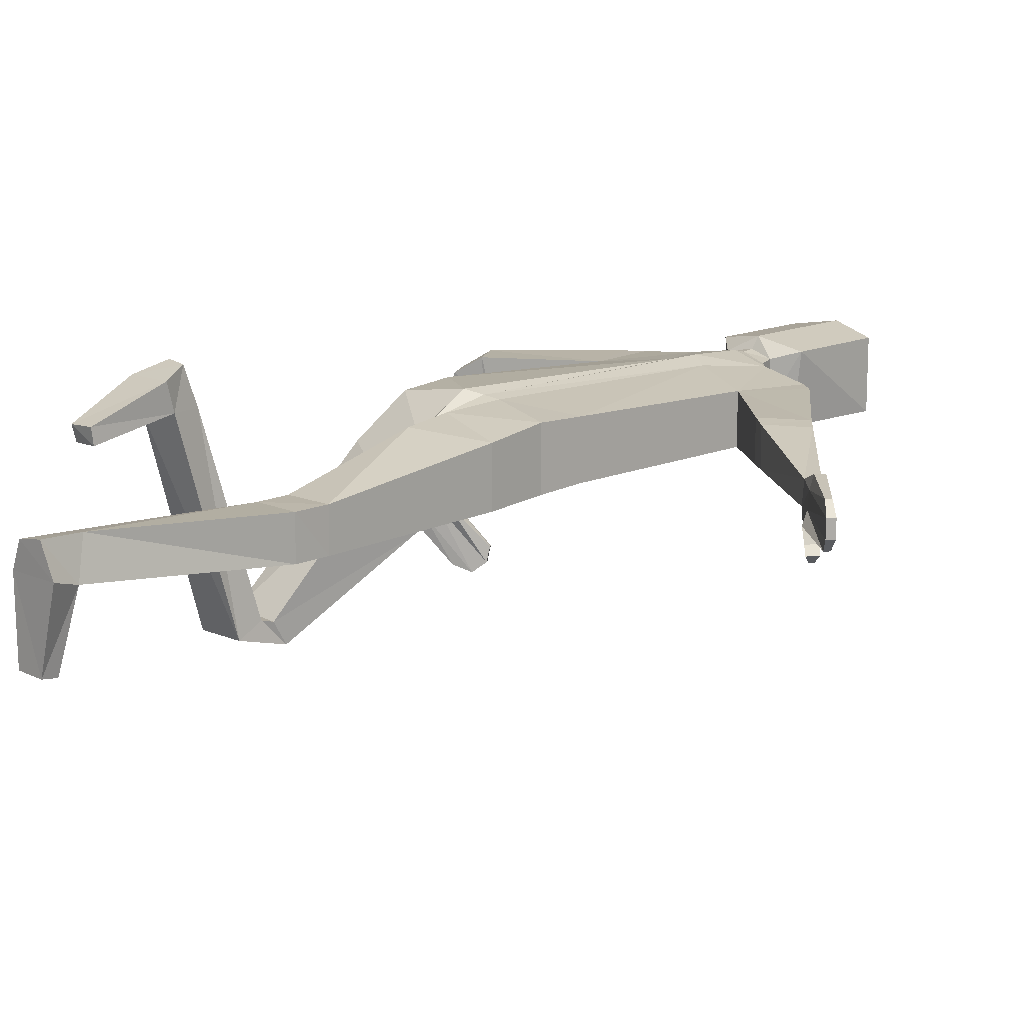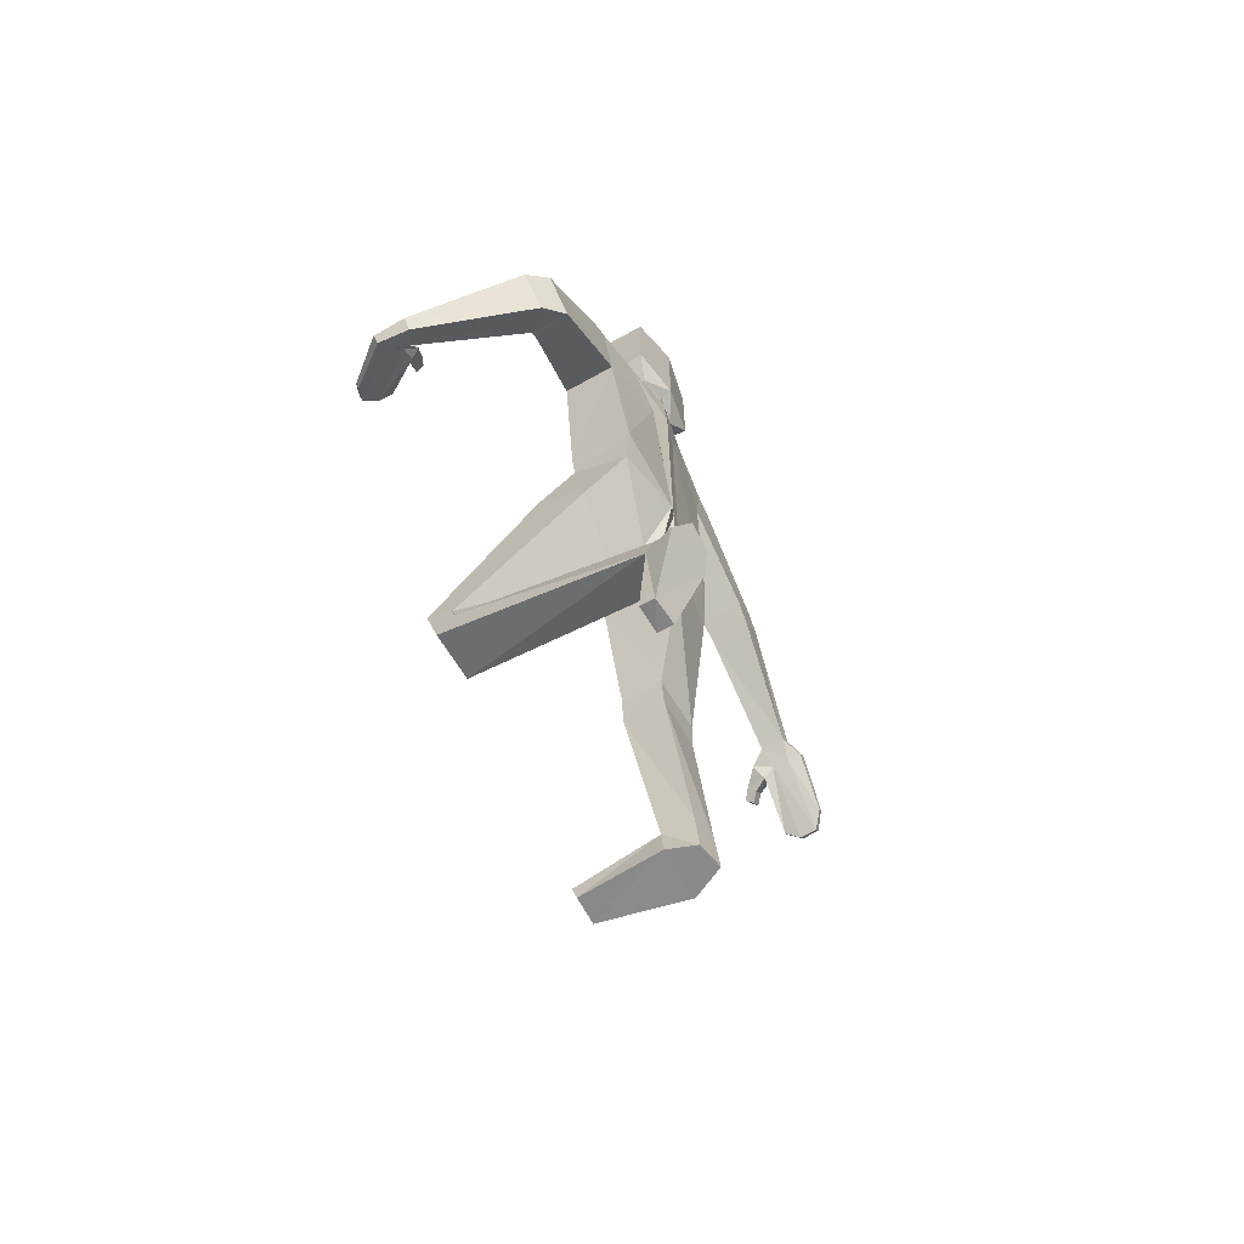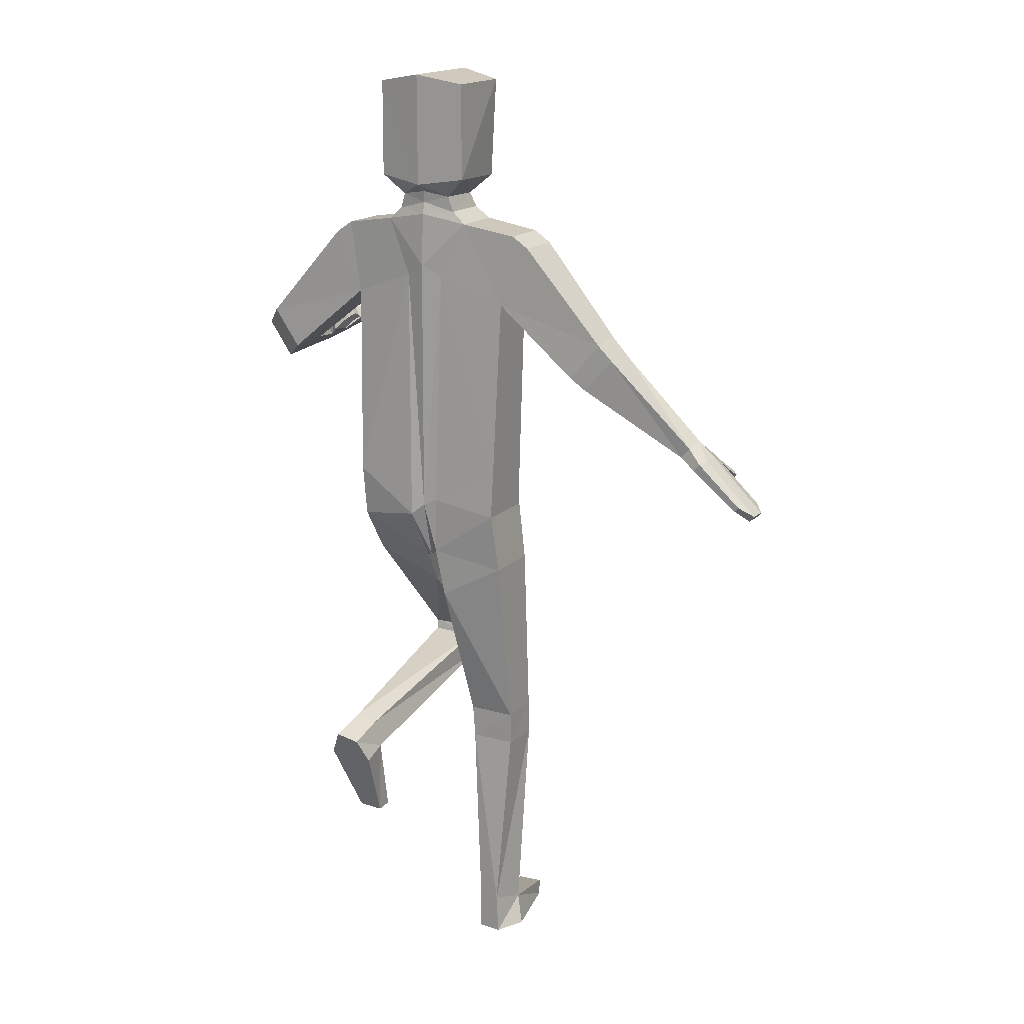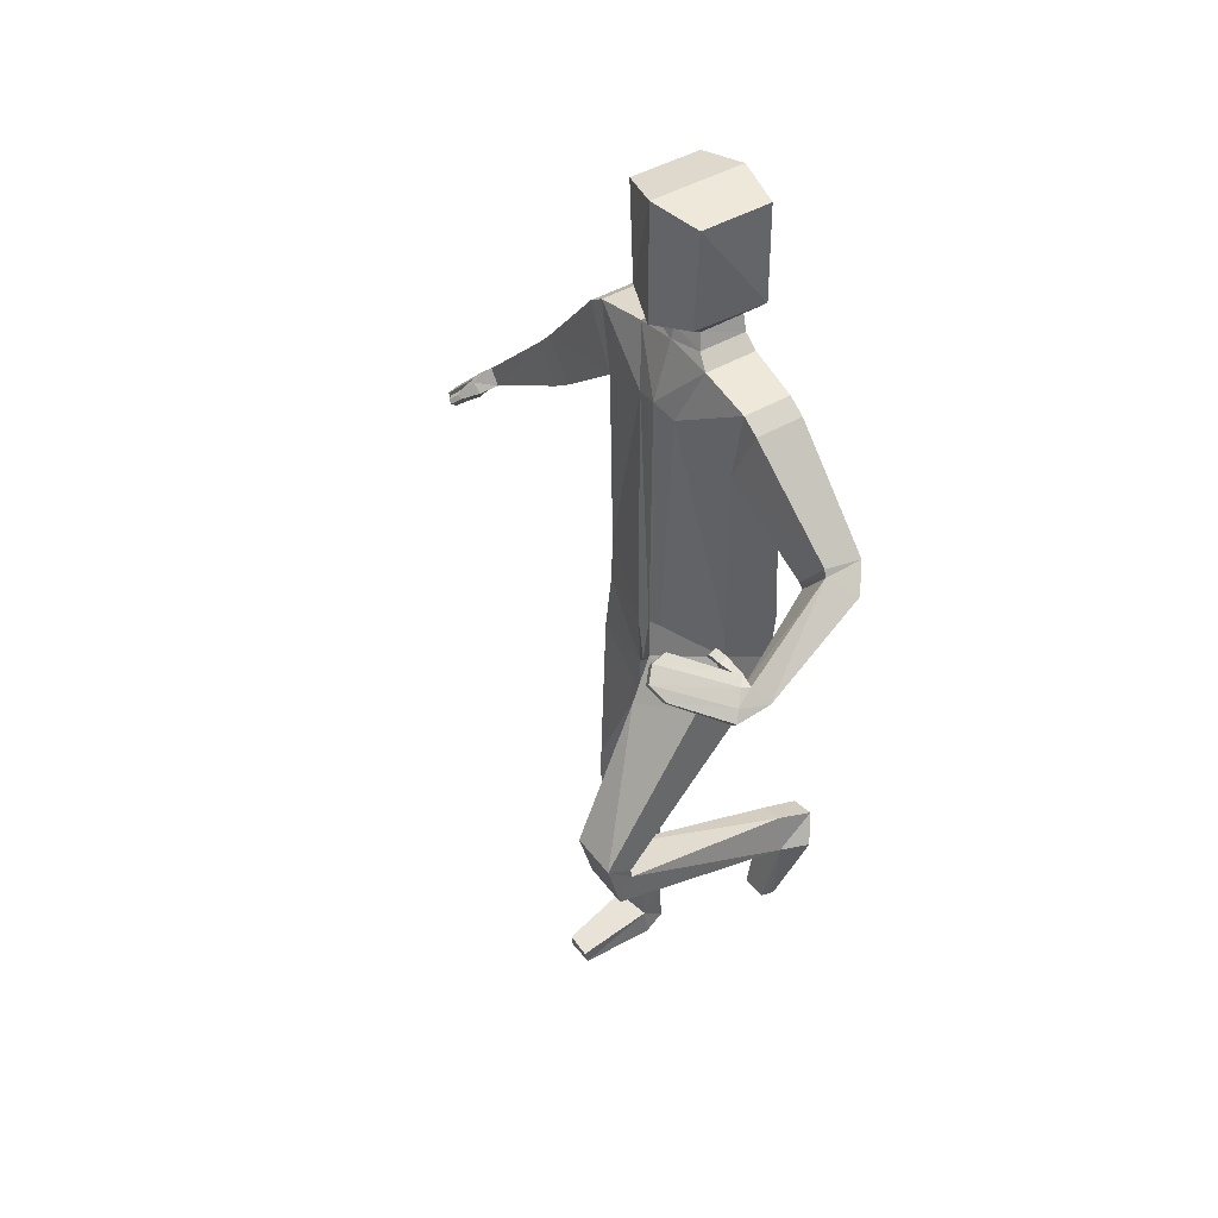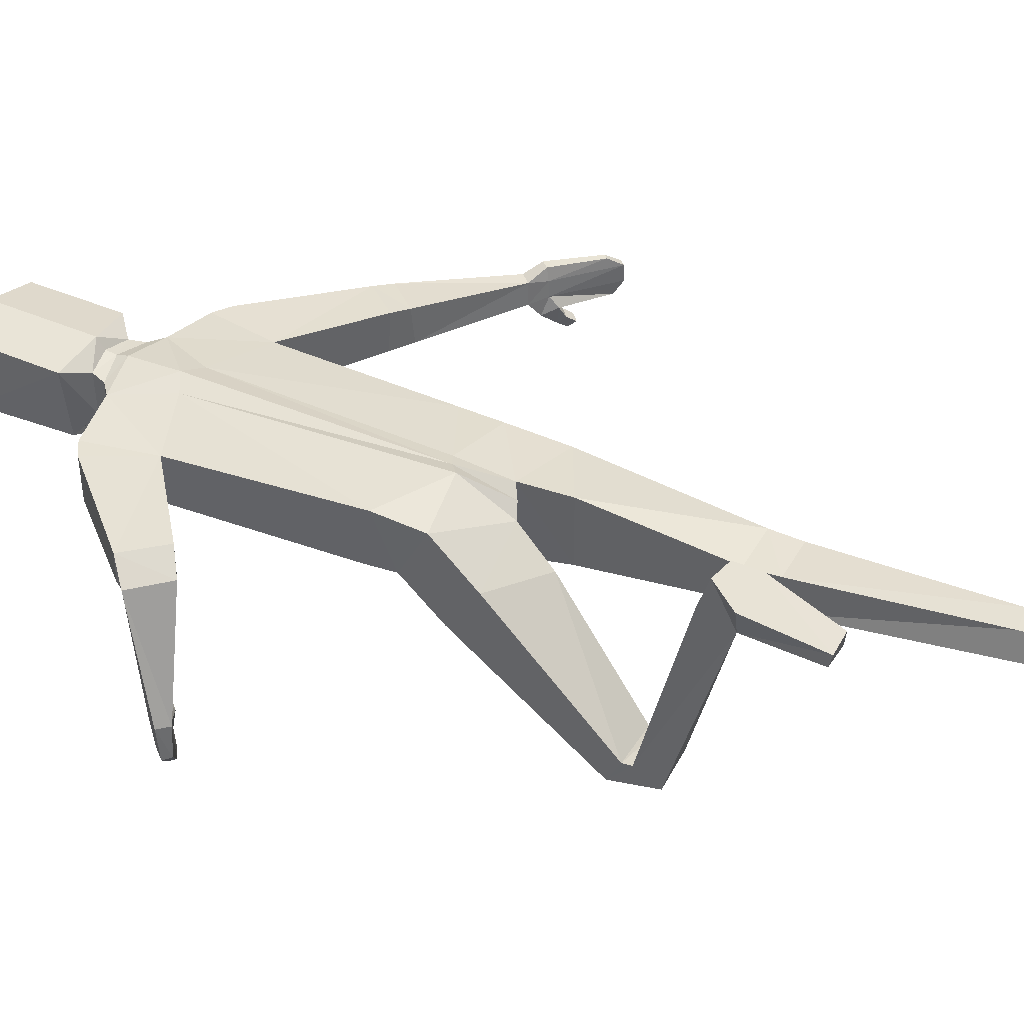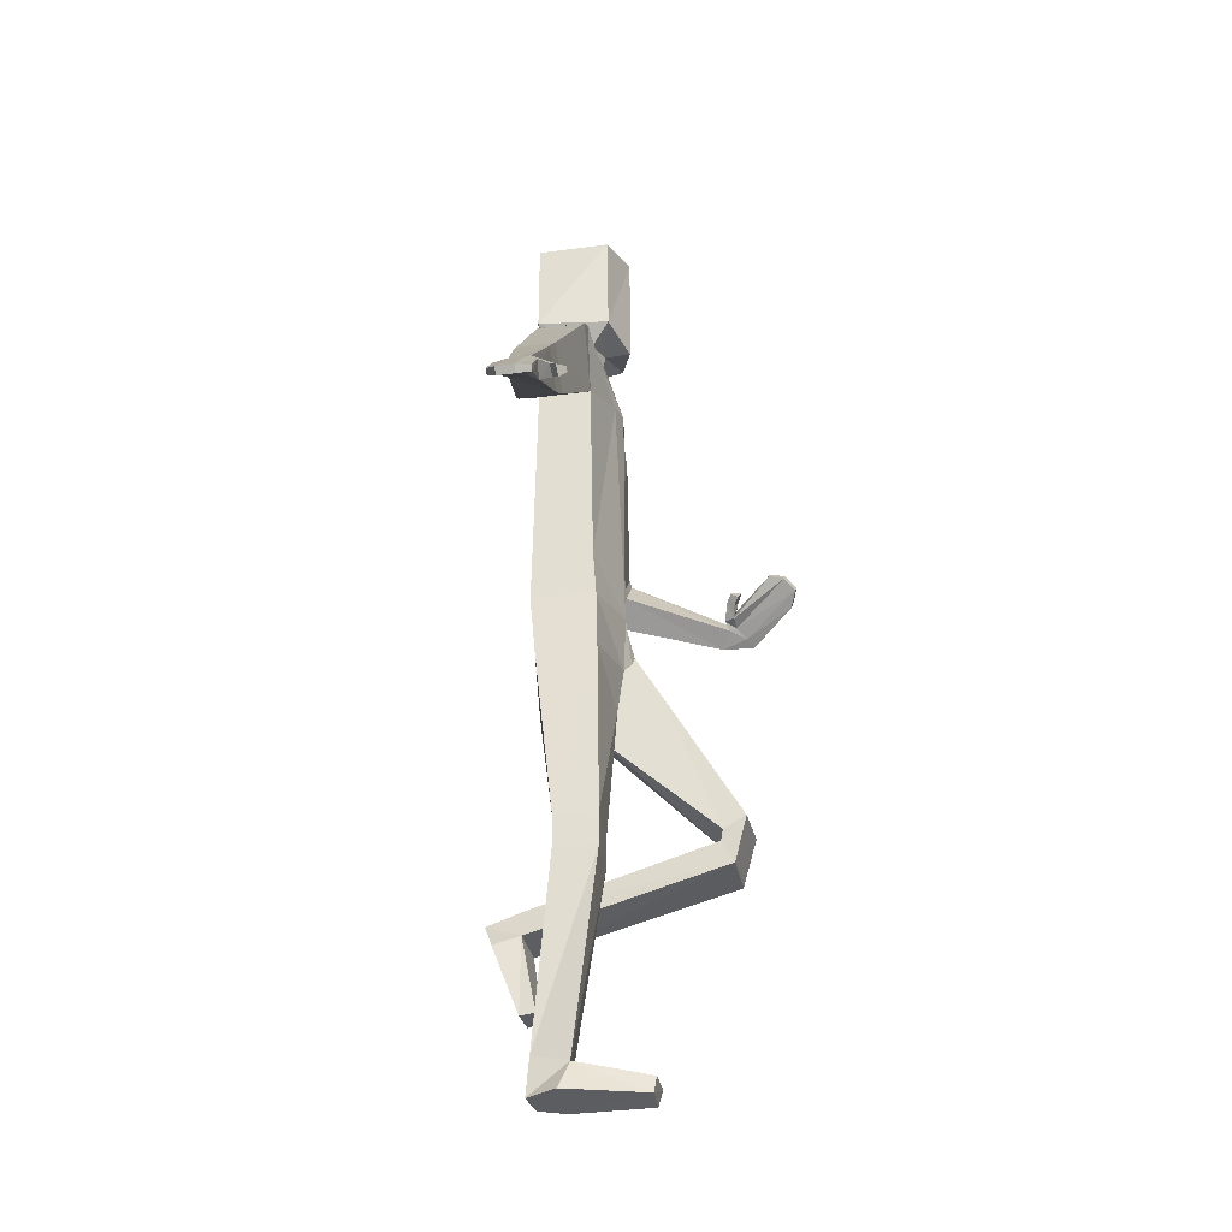
<metadata>
{"format":"obj","ext":"obj","renderer":"f3d","projection":"perspective","resolution":1024,"background":"white","views":[{"elev":15.0,"azim":47.2,"up":"+Z"},{"elev":-66.0,"azim":-60.7,"up":"+Y"},{"elev":17.0,"azim":29.6,"up":"+Y"},{"elev":42.5,"azim":-125.3,"up":"+Y"},{"elev":40.9,"azim":-61.7,"up":"+Z"},{"elev":-33.9,"azim":100.5,"up":"+Y"}]}
</metadata>
<code>
o Cube_Cube.001
v 0 1.818 -0.1811
v 0 3.205 -0.08615
v 0 1.735 0.1207
v 0 3.205 0.1576
v -0.3052 1.998 -0.05443
v -0.3918 3.136 -0.08427
v -0.3052 1.886 0.1558
v -0.4583 3.091 0.1028
v 0 2.976 -0.1529
v 0 2.996 0.1702
v -0.3409 2.851 0.1131
v -0.3409 2.851 -0.08665
v -0.7918 2.723 0.1037
v -0.7749 2.739 -0.03666
v -0.6771 2.576 0.1156
v -0.6539 2.595 -0.03477
v -0.8705 2.573 -0.4325
v -0.8442 2.535 -0.421
v -0.8304 2.567 -0.7028
v -0.7252 2.661 -0.6268
v -0.8154 2.55 -0.6995
v -0.7106 2.645 -0.6236
v -0.9744 2.499 -0.3979
v -0.9218 2.558 -0.4379
v -0.9376 2.459 -0.3974
v -0.873 2.506 -0.4369
v -0.04356 1.714 0.0775
v -0.1772 3.172 0.128
v -0.04356 1.874 -0.1851
v -0.1772 3.172 -0.07675
v -0.09567 2.951 -0.1369
v -0.07861 2.95 0.1488
v -0.3421 1.234 -0.5783
v -0.3424 1.182 -0.4776
v -0.146 1.229 -0.5697
v -0.1481 1.181 -0.4827
v -0.3787 0.8226 0.3539
v -0.3226 0.9281 0.3978
v -0.1877 0.8181 0.3625
v -0.2252 0.9103 0.397
v -0.3918 3.136 0.1028
v -0.4583 3.091 -0.08427
v 0 3.252 -0.07217
v 0 3.252 0.1445
v -0.1245 3.219 -0.06145
v -0.1245 3.219 0.125
v 0 3.297 -0.07823
v 0 3.297 0.1486
v -0.1041 3.276 -0.04546
v -0.1041 3.279 0.1291
v 0 3.301 -0.1798
v 0 3.328 0.1927
v -0.1625 3.344 -0.1213
v -0.1873 3.355 0.158
v 0 3.767 -0.1798
v 0 3.767 0.1927
v -0.1856 3.734 -0.1213
v -0.1856 3.734 0.158
v -0 1.97 0.1773
v -0.3121 2.089 0.1708
v -0.3121 2.127 -0.06294
v -0 1.995 -0.1577
v -0.05033 1.927 0.1961
v -0.05005 2.006 -0.1472
v -0.07582 1.717 -0.2803
v -0.327 1.817 -0.1822
v -0.07582 1.56 -0.04378
v -0.327 1.691 0.007467
v -0.3087 0.9756 0.2524
v -0.2199 0.9578 0.2523
v -0.3402 0.8291 0.2405
v -0.1946 0.8492 0.2553
v -0.2012 0.5423 0.2595
v -0.3048 0.5414 0.2508
v -0.3007 0.5545 0.1927
v -0.1985 0.5488 0.1987
v -0.7747 2.615 -0.7292
v -0.7361 2.654 -0.6892
v -0.7546 2.592 -0.7248
v -0.7154 2.631 -0.6847
v -0.9498 2.46 -0.5249
v -0.8191 2.531 -0.4624
v -0.9747 2.488 -0.5303
v -0.8605 2.591 -0.4675
v -0.8705 2.512 -0.4644
v -0.9492 2.524 -0.5079
v -0.9094 2.48 -0.5
v -0.9101 2.565 -0.4699
v -0.7842 2.568 -0.4688
v -0.7907 2.587 -0.439
v -0.8161 2.602 -0.4825
v -0.8038 2.602 -0.4441
v -0.7528 2.59 -0.4886
v -0.758 2.61 -0.4578
v -0.7822 2.623 -0.5
v -0.7704 2.624 -0.4624
v -0.1596 1.14 -0.4719
v -0.158 1.048 -0.5213
v -0.3417 1.143 -0.4712
v -0.3435 1.04 -0.5253
v -0.6781 2.585 -0.03989
v -0.7879 2.714 -0.04315
v -0.8672 2.649 0.04056
v -0.7592 2.515 0.05518
v 0.3052 1.947 -0.1059
v 0.3918 3.136 -0.08427
v 0.3052 1.947 0.1373
v 0.4583 3.091 0.1028
v 0.3409 2.851 0.1131
v 0.3409 2.851 -0.08665
v 0.7858 2.728 0.1034
v 0.777 2.738 -0.04312
v 0.6664 2.585 0.116
v 0.6576 2.592 -0.04536
v 1.202 2.293 -0.1087
v 1.163 2.264 -0.1077
v 1.391 2.131 0.05783
v 1.408 2.11 -0.1006
v 1.376 2.114 0.05694
v 1.393 2.094 -0.1011
v 1.168 2.34 0.04417
v 1.174 2.35 -0.04518
v 1.132 2.299 0.04205
v 1.127 2.297 -0.04797
v 0.04356 1.765 0.1552
v 0.1772 3.172 0.128
v 0.04356 1.766 -0.16
v 0.1772 3.172 -0.07675
v 0.09567 2.951 -0.1369
v 0.07861 2.95 0.1488
v 0.3421 1.023 -0.127
v 0.3424 1.023 0.03585
v 0.146 1.023 -0.1159
v 0.1481 1.021 0.0288
v 0.3787 0.01096 -0.001482
v 0.3226 0.008844 0.1128
v 0.1877 0.001256 -0.002475
v 0.2252 0.003092 0.09598
v 0.3918 3.136 0.1028
v 0.4583 3.091 -0.08427
v 0.1245 3.219 -0.06145
v 0.1245 3.219 0.125
v 0.1041 3.276 -0.04546
v 0.1041 3.279 0.1291
v 0.1625 3.344 -0.1213
v 0.1873 3.355 0.158
v 0.1856 3.734 -0.1213
v 0.1856 3.734 0.158
v 0.3121 2.121 0.1322
v 0.3121 2.121 -0.09475
v 0.05033 1.995 0.1652
v 0.05005 1.985 -0.1685
v 0.07582 1.572 -0.1417
v 0.327 1.71 -0.1153
v 0.07582 1.572 0.1423
v 0.327 1.71 0.1124
v 0.3087 0.1616 0.1036
v 0.2199 0.1551 0.08706
v 0.3402 0.1188 -0.03703
v 0.1946 0.1124 -0.01288
v 0.2012 -0.004149 -0.2968
v 0.3048 0.003572 -0.3009
v 0.3007 0.06249 -0.31
v 0.1985 0.05477 -0.3131
v 1.443 2.091 0.01536
v 1.445 2.09 -0.05244
v 1.423 2.068 0.01438
v 1.424 2.067 -0.05343
v 1.202 2.263 0.07669
v 1.202 2.213 -0.08118
v 1.228 2.291 0.07817
v 1.252 2.266 -0.0836
v 1.192 2.247 -0.03773
v 1.235 2.296 0.02799
v 1.195 2.252 0.02607
v 1.236 2.296 -0.04361
v 1.228 2.196 -0.1328
v 1.217 2.226 -0.1626
v 1.264 2.228 -0.1296
v 1.232 2.24 -0.1612
v 1.257 2.17 -0.1599
v 1.246 2.198 -0.1878
v 1.29 2.2 -0.1569
v 1.26 2.211 -0.1865
v 0.1596 0.8931 0.03124
v 0.158 0.8922 -0.1176
v 0.3418 0.8953 0.03492
v 0.3435 0.8921 -0.1276
v 0.7392 2.534 -0.04086
v 0.8516 2.661 -0.03851
v 0.8418 2.67 0.09798
v 0.7276 2.541 0.1094
f 64 9 62
f 28 11 32
f 11 13 15
f 30 9 31
f 65 33 66
f 4 46 28
f 11 61 60
f 32 60 63
f 102 26 24
f 8 14 13
f 11 16 12
f 12 14 42
f 87 21 79
f 102 23 103
f 101 25 26
f 103 25 104
f 80 20 22
f 81 19 21
f 84 22 20
f 84 78 88
f 59 32 63
f 41 30 6
f 27 1 3
f 6 31 12
f 10 28 32
f 61 31 64
f 69 40 70
f 65 36 35
f 66 34 68
f 67 34 36
f 40 37 39
f 71 38 69
f 72 40 39
f 72 73 76
f 12 42 6
f 42 41 6
f 41 8 11
f 46 49 45
f 2 45 43
f 28 45 30
f 47 53 51
f 43 49 47
f 44 50 46
f 49 54 53
f 50 52 54
f 54 57 53
f 52 58 54
f 53 55 51
f 57 56 55
f 5 64 29
f 3 63 27
f 63 7 27
f 60 5 7
f 29 62 1
f 27 68 67
f 5 68 7
f 29 67 65
f 29 66 5
f 98 71 100
f 98 70 72
f 99 71 69
f 76 74 75
f 71 74 37
f 72 75 71
f 39 74 73
f 97 69 70
f 86 19 83
f 88 77 86
f 21 77 79
f 79 78 80
f 82 80 22
f 85 79 80
f 26 17 24
f 26 87 85
f 18 85 82
f 24 86 23
f 23 86 83
f 17 88 24
f 84 92 91
f 25 81 87
f 89 95 93
f 82 90 18
f 82 91 89
f 18 92 17
f 96 93 95
f 91 96 95
f 90 96 92
f 89 94 90
f 34 97 36
f 33 99 34
f 35 97 98
f 33 98 100
f 13 104 15
f 15 101 16
f 13 102 103
f 16 102 14
f 23 81 25
f 62 129 152
f 109 126 130
f 109 111 108
f 9 128 129
f 131 153 154
f 142 4 126
f 150 109 149
f 149 130 151
f 190 124 189
f 108 112 140
f 114 109 110
f 112 110 140
f 175 119 169
f 121 190 191
f 189 123 192
f 123 191 192
f 168 118 166
f 169 117 171
f 172 120 170
f 166 172 176
f 59 130 10
f 139 128 126
f 3 127 125
f 129 106 110
f 10 126 4
f 150 129 110
f 138 157 158
f 153 134 155
f 132 154 156
f 155 132 156
f 138 135 136
f 136 159 157
f 160 138 158
f 160 161 137
f 110 106 140
f 140 139 108
f 139 109 108
f 143 142 141
f 2 141 128
f 141 126 128
f 47 145 143
f 43 143 141
f 144 44 142
f 146 143 145
f 52 144 146
f 147 146 145
f 148 52 146
f 55 145 51
f 147 56 148
f 105 152 150
f 125 59 3
f 107 151 125
f 107 150 149
f 1 152 127
f 125 156 107
f 156 105 107
f 153 125 127
f 154 127 105
f 159 186 188
f 186 158 185
f 157 188 187
f 162 164 163
f 162 159 135
f 163 160 159
f 137 162 135
f 185 157 187
f 117 174 171
f 165 176 174
f 119 165 117
f 167 166 165
f 120 173 170
f 173 167 175
f 124 115 116
f 124 175 123
f 116 173 124
f 174 122 121
f 121 171 174
f 176 115 122
f 172 180 115
f 123 175 169
f 177 183 179
f 178 170 116
f 170 179 172
f 115 178 116
f 184 181 182
f 179 184 180
f 180 182 178
f 182 177 178
f 185 132 134
f 187 131 132
f 186 134 133
f 131 186 133
f 192 111 113
f 114 192 113
f 191 112 111
f 190 114 112
f 121 169 171
f 64 31 9
f 28 41 11
f 11 8 13
f 30 2 9
f 65 35 33
f 4 44 46
f 11 12 61
f 32 11 60
f 102 101 26
f 8 42 14
f 11 15 16
f 12 16 14
f 87 81 21
f 102 24 23
f 101 104 25
f 103 23 25
f 80 78 20
f 81 83 19
f 84 82 22
f 84 20 78
f 59 10 32
f 41 28 30
f 27 29 1
f 6 30 31
f 10 4 28
f 61 12 31
f 69 38 40
f 65 67 36
f 66 33 34
f 67 68 34
f 40 38 37
f 71 37 38
f 72 70 40
f 72 39 73
f 42 8 41
f 46 50 49
f 2 30 45
f 28 46 45
f 47 49 53
f 43 45 49
f 44 48 50
f 49 50 54
f 50 48 52
f 54 58 57
f 52 56 58
f 53 57 55
f 57 58 56
f 5 61 64
f 3 59 63
f 63 60 7
f 60 61 5
f 29 64 62
f 27 7 68
f 5 66 68
f 29 27 67
f 29 65 66
f 98 72 71
f 98 97 70
f 99 100 71
f 76 73 74
f 71 75 74
f 72 76 75
f 39 37 74
f 97 99 69
f 86 77 19
f 88 78 77
f 21 19 77
f 79 77 78
f 82 85 80
f 85 87 79
f 26 18 17
f 26 25 87
f 18 26 85
f 24 88 86
f 17 84 88
f 84 17 92
f 89 91 95
f 82 89 90
f 82 84 91
f 18 90 92
f 96 94 93
f 91 92 96
f 90 94 96
f 89 93 94
f 34 99 97
f 33 100 99
f 35 36 97
f 33 35 98
f 13 103 104
f 15 104 101
f 13 14 102
f 16 101 102
f 23 83 81
f 62 9 129
f 109 139 126
f 109 113 111
f 9 2 128
f 131 133 153
f 142 44 4
f 150 110 109
f 149 109 130
f 190 122 124
f 108 111 112
f 114 113 109
f 112 114 110
f 175 167 119
f 121 122 190
f 189 124 123
f 123 121 191
f 168 120 118
f 169 119 117
f 172 118 120
f 166 118 172
f 59 151 130
f 139 106 128
f 3 1 127
f 129 128 106
f 10 130 126
f 150 152 129
f 138 136 157
f 153 133 134
f 132 131 154
f 155 134 132
f 138 137 135
f 136 135 159
f 160 137 138
f 160 164 161
f 140 106 139
f 143 144 142
f 2 43 141
f 141 142 126
f 47 51 145
f 43 47 143
f 144 48 44
f 146 144 143
f 52 48 144
f 147 148 146
f 148 56 52
f 55 147 145
f 147 55 56
f 105 127 152
f 125 151 59
f 107 149 151
f 107 105 150
f 1 62 152
f 125 155 156
f 156 154 105
f 153 155 125
f 154 153 127
f 159 160 186
f 186 160 158
f 157 159 188
f 162 161 164
f 162 163 159
f 163 164 160
f 137 161 162
f 185 158 157
f 117 165 174
f 165 166 176
f 119 167 165
f 167 168 166
f 120 168 173
f 173 168 167
f 124 122 115
f 124 173 175
f 116 170 173
f 174 176 122
f 176 172 115
f 172 179 180
f 177 181 183
f 178 177 170
f 170 177 179
f 115 180 178
f 184 183 181
f 179 183 184
f 180 184 182
f 182 181 177
f 185 187 132
f 187 188 131
f 186 185 134
f 131 188 186
f 192 191 111
f 114 189 192
f 191 190 112
f 190 189 114
f 121 123 169

</code>
